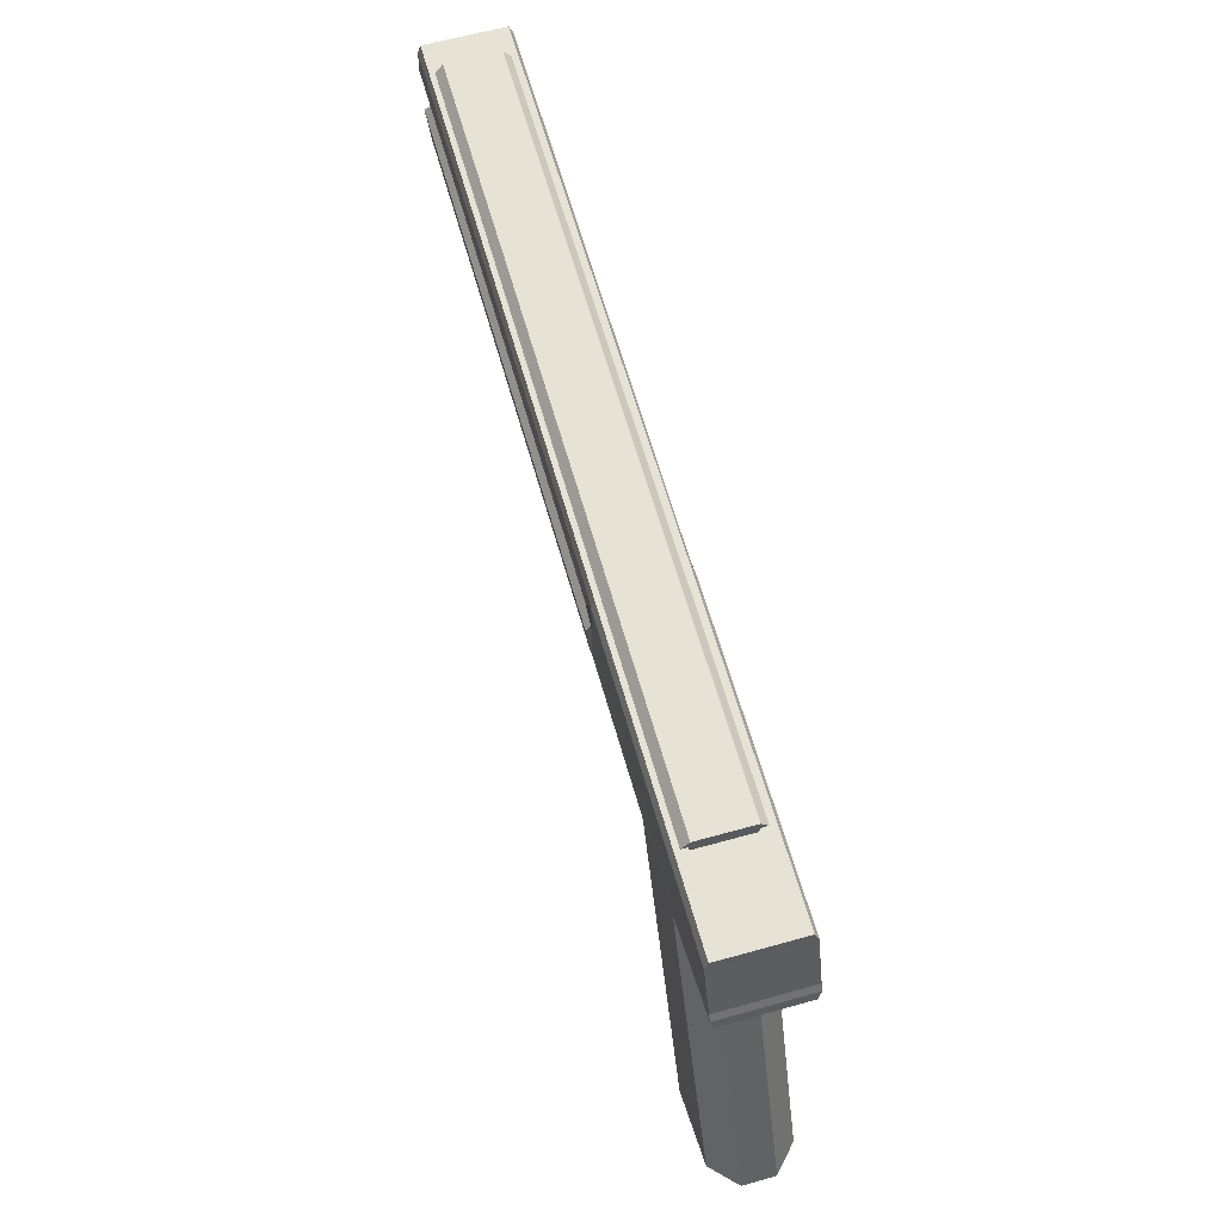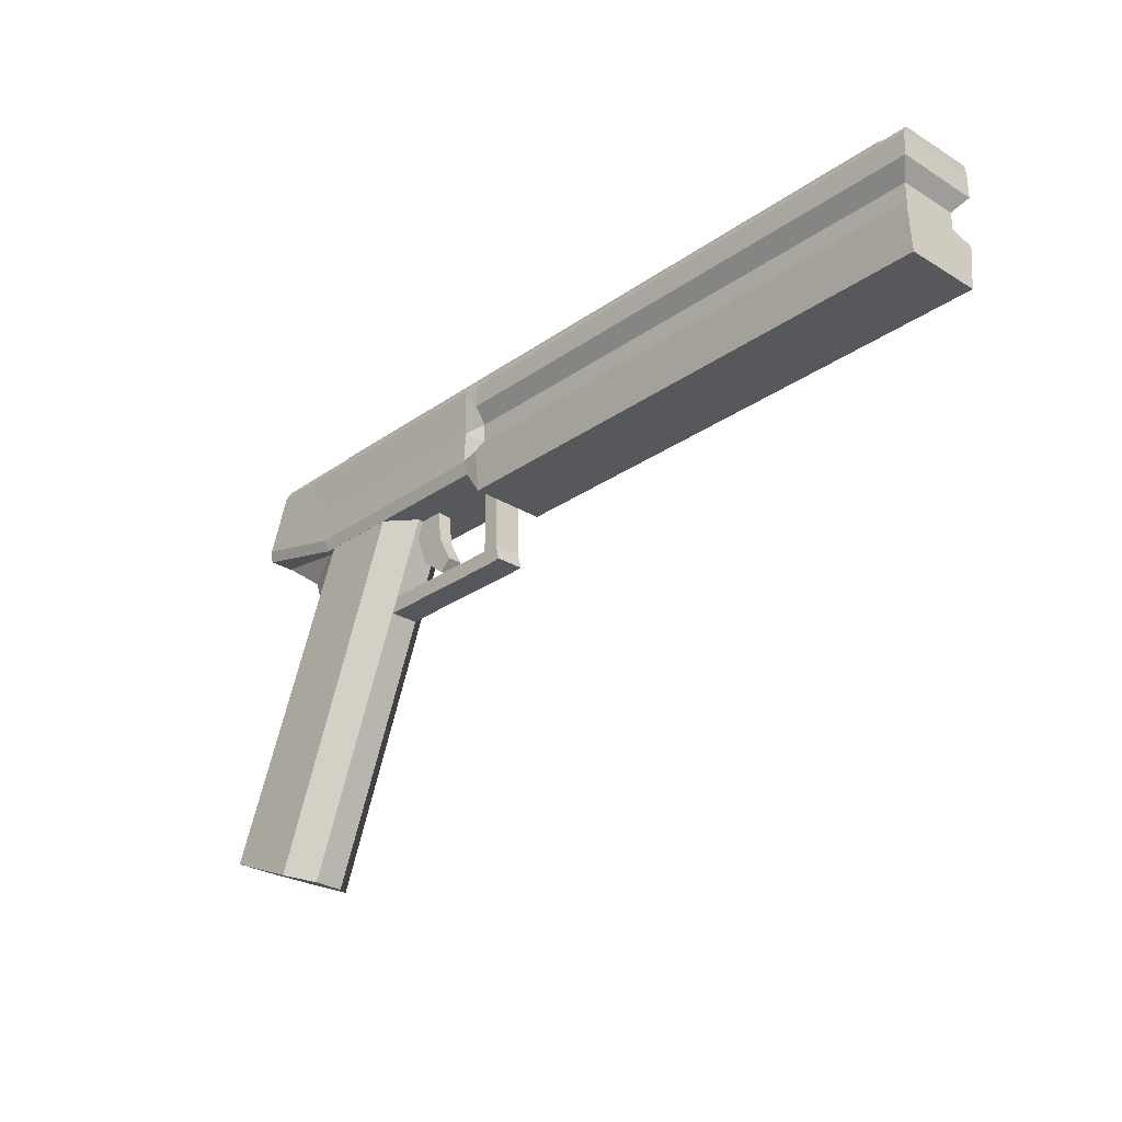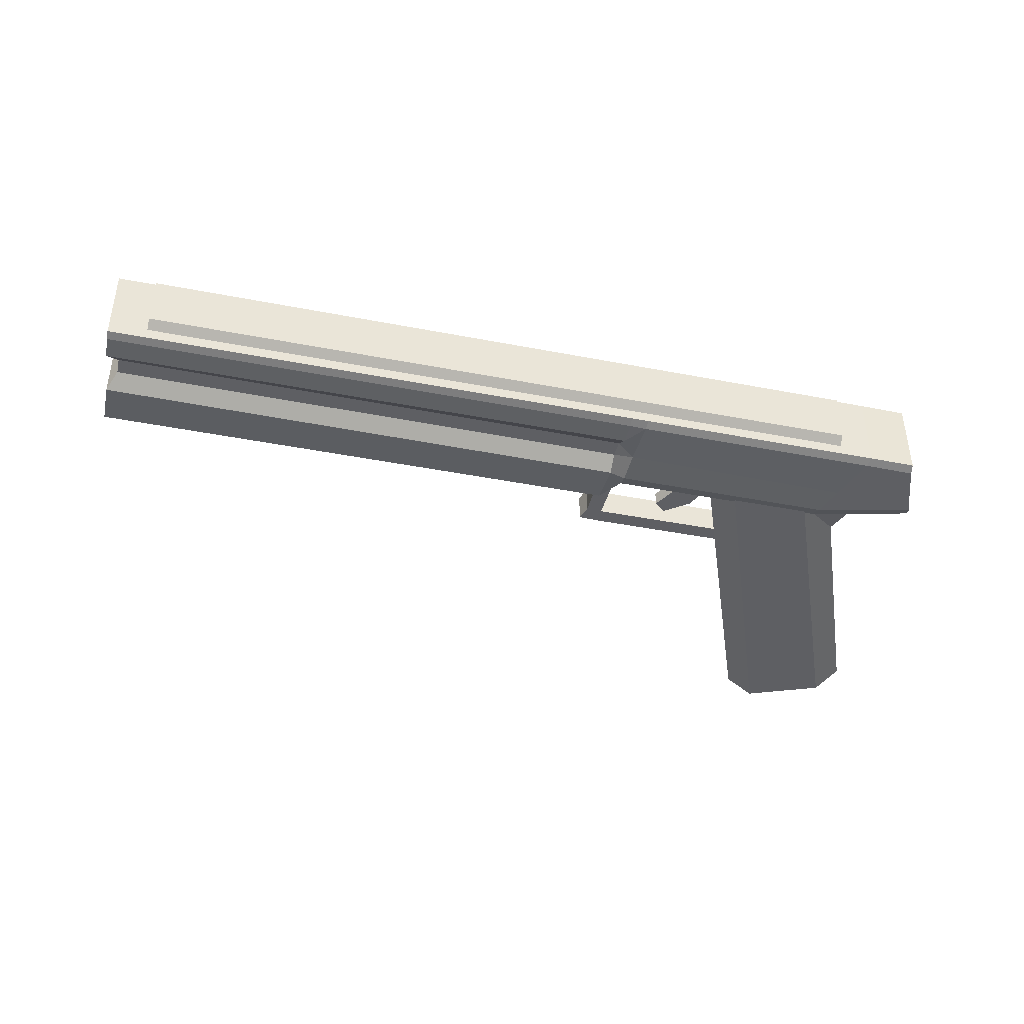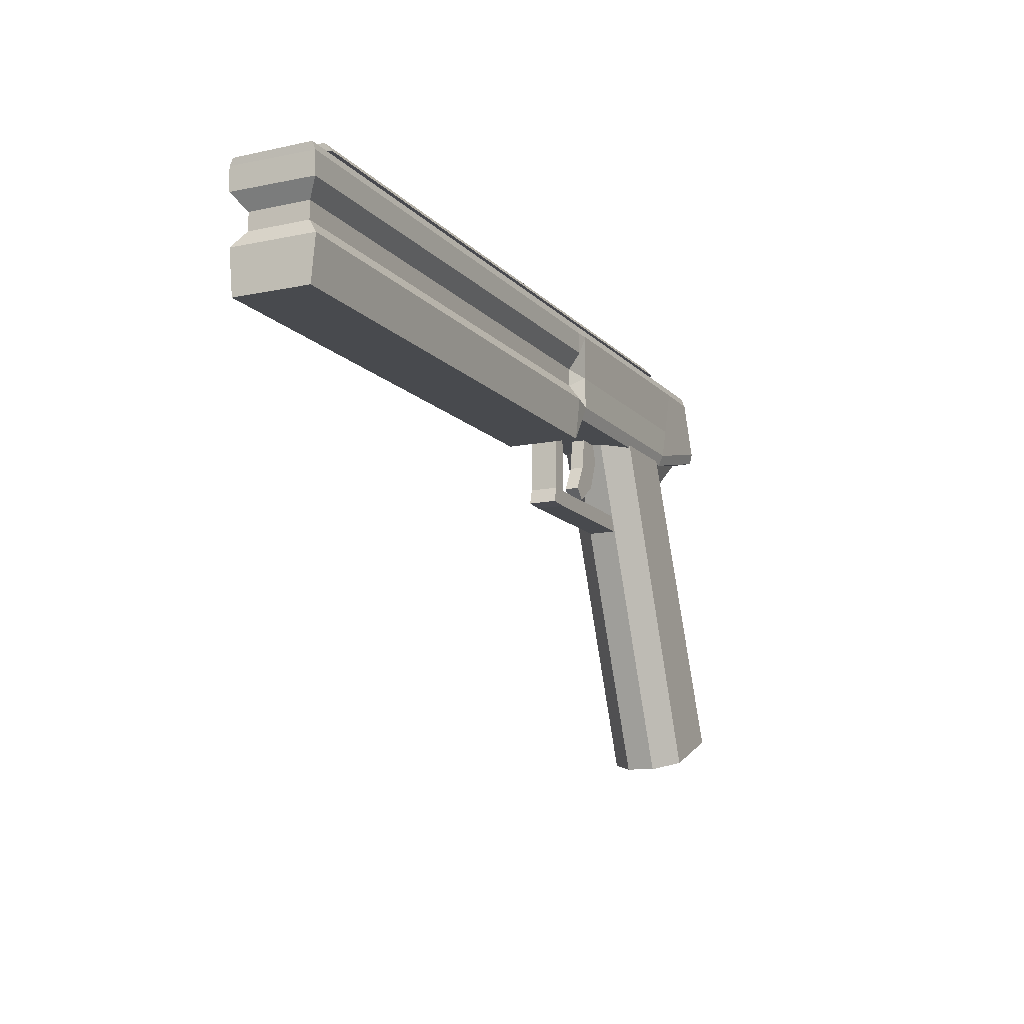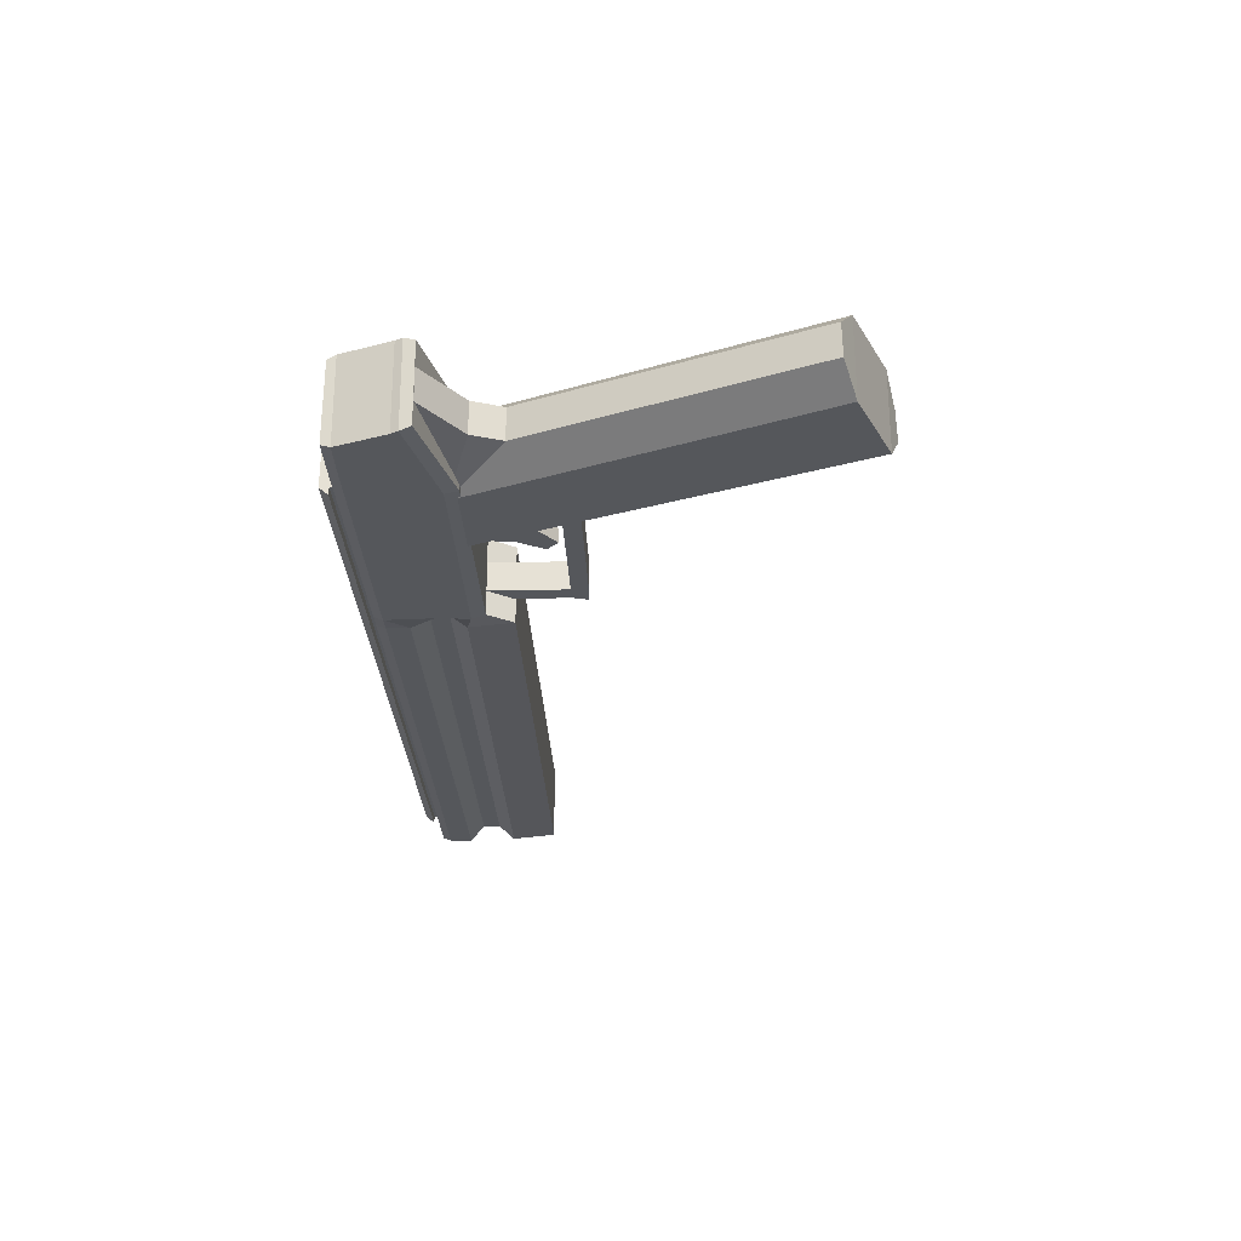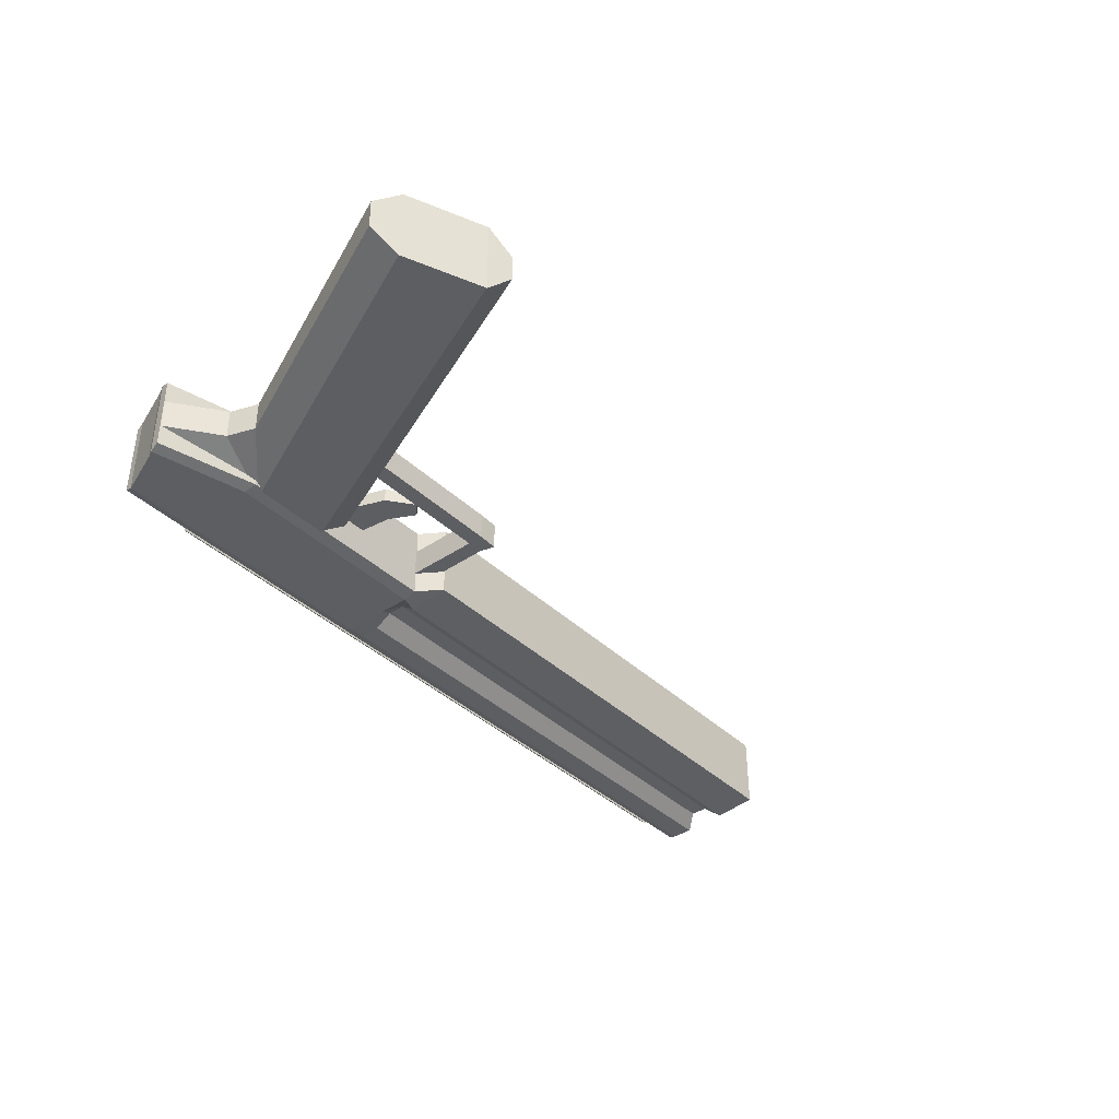
<metadata>
{"format":"obj","ext":"obj","renderer":"f3d","projection":"perspective","resolution":1024,"background":"white","views":[{"elev":63.3,"azim":-105.8,"up":"+Y"},{"elev":-27.6,"azim":47.0,"up":"+Y"},{"elev":-40.9,"azim":166.6,"up":"+Z"},{"elev":-13.1,"azim":115.9,"up":"+Y"},{"elev":-26.6,"azim":-87.8,"up":"+Z"},{"elev":-39.0,"azim":-49.5,"up":"+Z"}]}
</metadata>
<code>
o Cube.002
v -2.914 0.2406 -0.12
v -2.914 0.2406 0.12
v -2.674 -0.2008 -0.12
v -3.297 -0.05872 -0.12
v -2.993 0.8785 -0.12
v -2.993 0.8785 0.12
v -3.66 0.8864 -0.12
v -3.66 0.8864 0.12
v -3.297 -0.05872 0.12
v -2.869 -0.382 0.12
v -2.674 -0.2008 0.12
v -2.869 -0.382 -0.12
v -1.402 1.06 -0.2706
v -1.405 -0.4932 -0.2706
v -1.402 1.06 0.2062
v -1.405 -0.4932 0.2062
v -1.689 0.8697 -0.2706
v -1.678 -0.4932 -0.2706
v -1.689 0.8697 0.2062
v -1.678 -0.4932 0.2062
v -1.334 -0.7496 -0.2706
v -1.334 -0.7496 0.2062
v -1.678 -0.7654 -0.2706
v -1.678 -0.7654 0.2062
v -4.053 -0.4932 -0.2706
v -4.053 -0.4932 0.2062
v -4.053 -0.7654 -0.2706
v -4.053 -0.7654 0.2062
v -7.047 1.208 0.6261
v -7.047 1.203 -0.6778
v -5.355 0.7819 0.6208
v -7.013 1.384 0.6866
v -7.013 1.38 -0.7368
v -5.401 0.9879 0.6866
v -6.952 1.501 0.6866
v -6.653 2.309 0.6866
v -6.952 1.496 -0.7368
v -5.564 1.512 0.6866
v -5.803 2.32 0.6866
v -1.677 1.53 0.6643
v -1.398 1.653 0.4982
v -1.688 2.317 0.6866
v -1.396 1.347 0.4982
v -1.682 0.9945 0.6866
v -1.401 1.081 0.6866
v -1.677 0.7771 0.6208
v -1.39 0.3578 0.6208
v -1.677 0.7723 -0.6673
v -5.355 0.7771 -0.6673
v -1.39 0.353 -0.6673
v -1.682 0.9897 -0.7368
v -1.401 1.076 -0.7368
v -5.401 0.9831 -0.7368
v -1.677 1.538 -0.7158
v -1.398 1.653 -0.5403
v -5.564 1.507 -0.7368
v -1.396 1.347 -0.5403
v -1.688 2.312 -0.7368
v -1.414 1.936 -0.7368
v -5.803 2.315 -0.7368
v -1.692 2.457 -0.6804
v -1.407 2.31 -0.7231
v -1.404 2.457 -0.6804
v 7.588 2.31 -0.731
v 7.599 2.443 -0.6804
v 7.585 1.922 -0.7368
v 7.597 2.32 0.6873
v 7.582 1.934 0.6866
v 7.599 2.435 0.6274
v -1.403 2.307 0.673
v -1.403 1.928 0.6866
v -1.404 2.449 0.6274
v -1.692 2.449 0.6274
v -5.841 2.453 0.6274
v -6.628 2.446 0.6274
v -5.841 2.461 -0.6804
v -6.628 2.454 -0.6804
v -6.653 2.304 -0.7368
v 7.387 1.667 0.48
v 7.387 1.67 -0.5367
v 7.389 1.373 0.48
v 7.528 1.118 0.6866
v 7.389 1.376 -0.5367
v 7.528 1.113 -0.7368
v 7.525 0.3609 -0.6673
v 7.525 0.3657 0.6208
v -5.739 -5.058 0.2133
v -5.739 -5.071 -0.2815
v -3.306 0.9912 0.2133
v -6.124 -4.936 0.6178
v -7.399 -4.414 0.6178
v -6.124 -4.936 -0.6822
v -3.776 0.9801 0.6178
v -5.125 0.9693 0.6178
v -3.776 0.9801 -0.6822
v -3.306 0.978 -0.2815
v -5.125 0.9693 -0.6822
v -7.042 1.207 -0.3073
v -7.399 -4.414 -0.6822
v -6.197 0.5902 -0.3073
v -6.022 0.11 -0.3073
v -7.84 -4.234 -0.3073
v -6.023 0.1104 0.2177
v -7.84 -4.227 0.2177
v -6.198 0.5911 0.2177
v -7.042 1.208 0.2177
v -5.218 2.566 -0.4895
v -5.218 2.559 0.3866
v 6.966 2.555 -0.4895
v -5.221 2.443 -0.4934
v -5.217 2.57 -0.6123
v -5.217 2.565 0.5042
v 6.966 2.558 -0.6123
v -5.217 2.712 -0.4882
v -5.217 2.705 0.3879
v 6.966 2.701 -0.4882
v 6.966 2.694 0.3879
v 6.966 2.554 0.5042
v 6.966 2.548 0.3866
v 6.965 2.422 0.3827
v -5.221 2.435 0.3827
v 6.965 2.429 -0.4934
f 1 5 6 2
f 1 2 11 3
f 4 1 3 12
f 4 7 5 1
f 6 5 7 8
f 9 8 7 4
f 2 6 8 9
f 2 9 10 11
f 9 4 12 10
f 3 11 10 12
f 13 15 16 14
f 15 19 20 16
f 19 17 18 20
f 17 13 14 18
f 15 13 17 19
f 18 25 26 20
f 24 23 21 22
f 16 22 21 14
f 14 21 23 18
f 20 24 22 16
f 25 27 28 26
f 23 27 25 18
f 20 26 28 24
f 24 28 27 23
f 29 32 33 30
f 30 49 31 29
f 31 34 32 29
f 32 35 37 33
f 34 38 35 32
f 35 36 78 37
f 38 39 36 35
f 40 42 39 38
f 44 40 38 34
f 41 71 42 40
f 43 41 40
f 45 43 40 44
f 46 44 34 31
f 47 45 44 46
f 48 50 47 46
f 49 48 46 31
f 49 53 51 48
f 48 51 52 50
f 51 54 57 52
f 53 56 54 51
f 54 55 57
f 54 58 59 55
f 56 60 58 54
f 62 59 58
f 60 76 61 58
f 58 61 63 62
f 59 62 64 66
f 64 62 63 65
f 67 64 65 69
f 66 64 67 68
f 68 67 70 71
f 70 67 69 72
f 71 70 42
f 42 70 72 73
f 65 63 72 69
f 63 61 73 72
f 42 73 74 39
f 61 76 74 73
f 76 77 75 74
f 39 74 75 36
f 78 77 76 60
f 36 75 77 78
f 37 78 60 56
f 79 68 71 41
f 80 66 68 79
f 81 79 41 43
f 83 80 79 81
f 82 81 43 45
f 84 83 81 82
f 52 57 83 84
f 57 55 80 83
f 85 84 82 86
f 50 52 84 85
f 50 85 86 47
f 86 82 45 47
f 55 59 66 80
f 33 37 56 53
f 30 33 53 49
f 87 90 92 88
f 88 96 89 87
f 89 93 90 87
f 90 91 99 92
f 93 94 91 90
f 88 92 95 96
f 92 99 97 95
f 97 100 98
f 99 102 101 97
f 97 101 100
f 105 100 101 103
f 103 101 102 104
f 103 104 91 94
f 94 105 103
f 105 94 106
f 98 100 105 106
f 91 104 102 99
f 108 112 111 107
f 108 107 110 121
f 107 111 113 109
f 110 107 109 122
f 112 115 114 111
f 111 114 116 113
f 114 115 117 116
f 113 116 117 118
f 118 117 115 112
f 109 113 118 119
f 119 118 112 108
f 119 120 122 109
f 108 121 120 119
f 121 110 122 120

</code>
